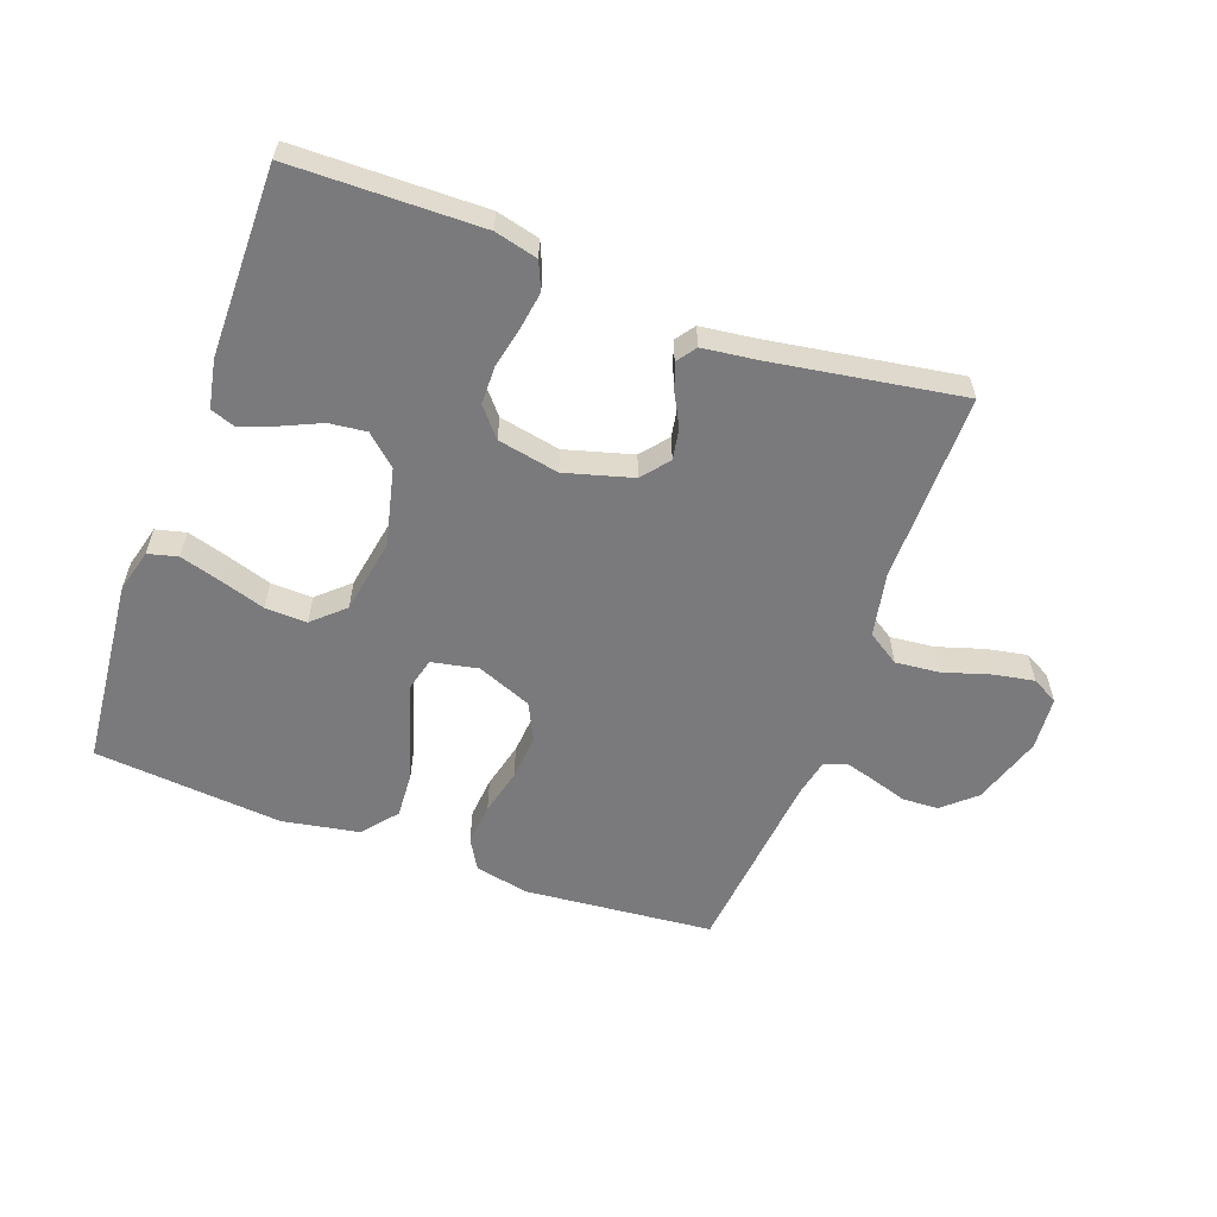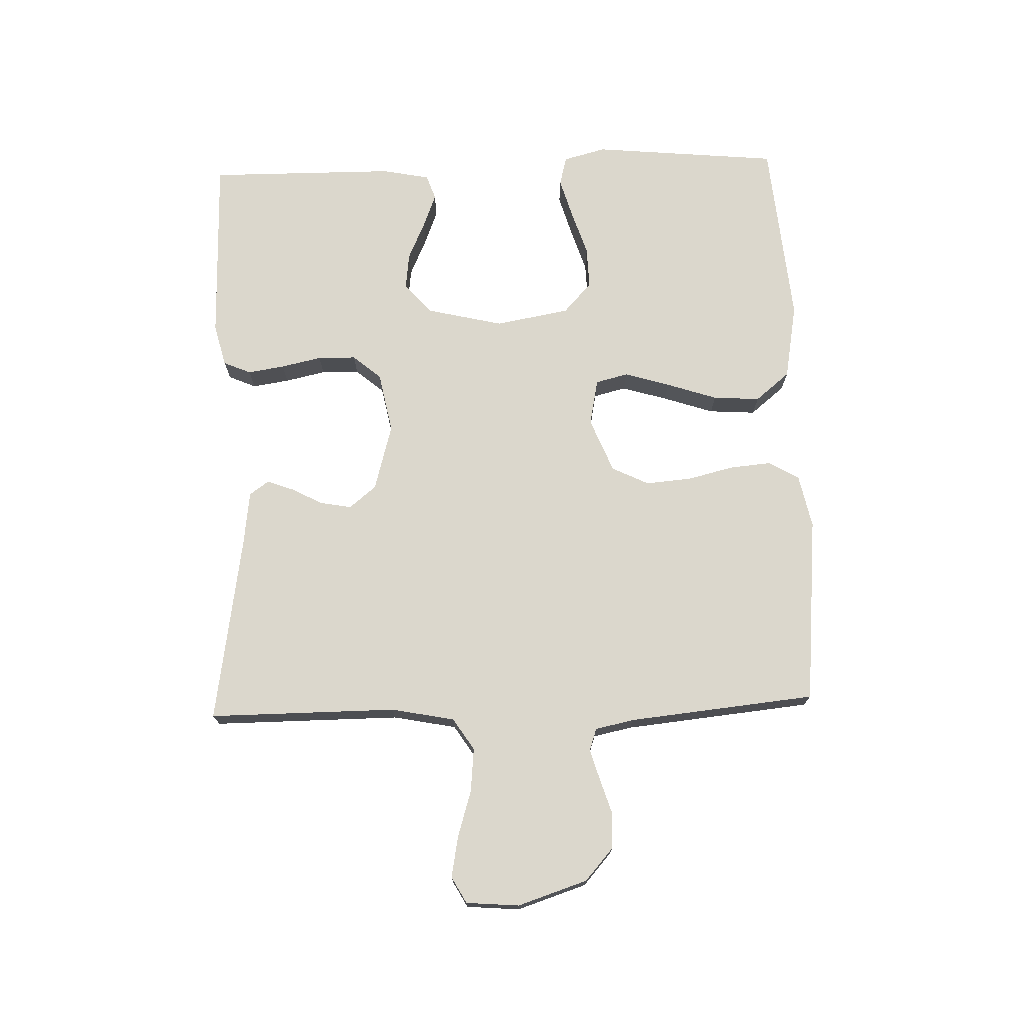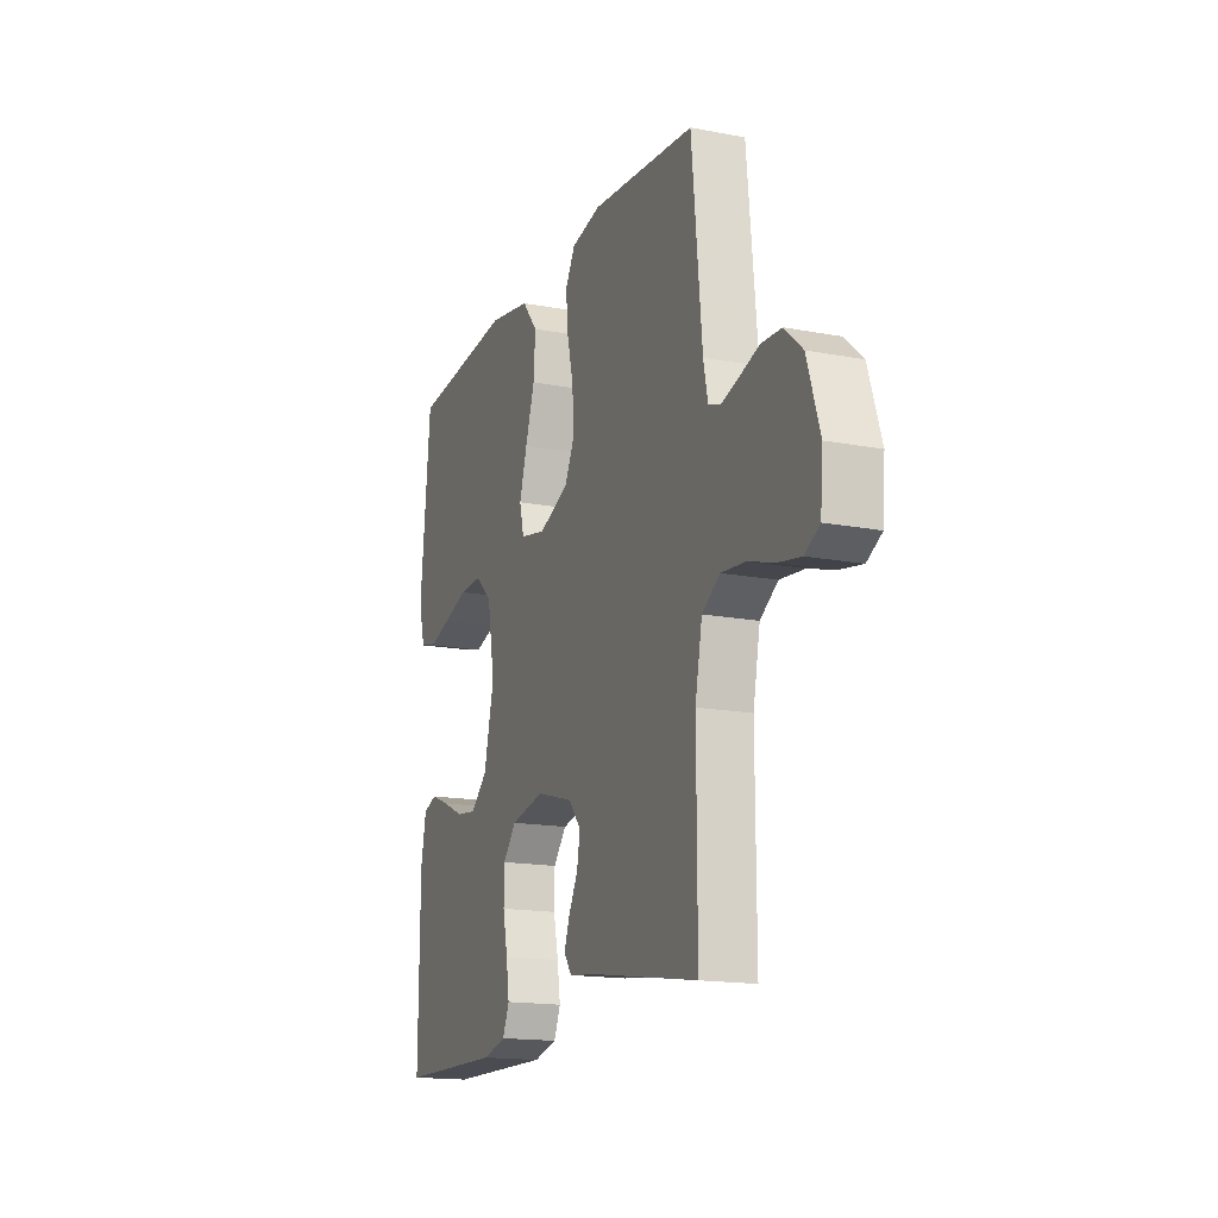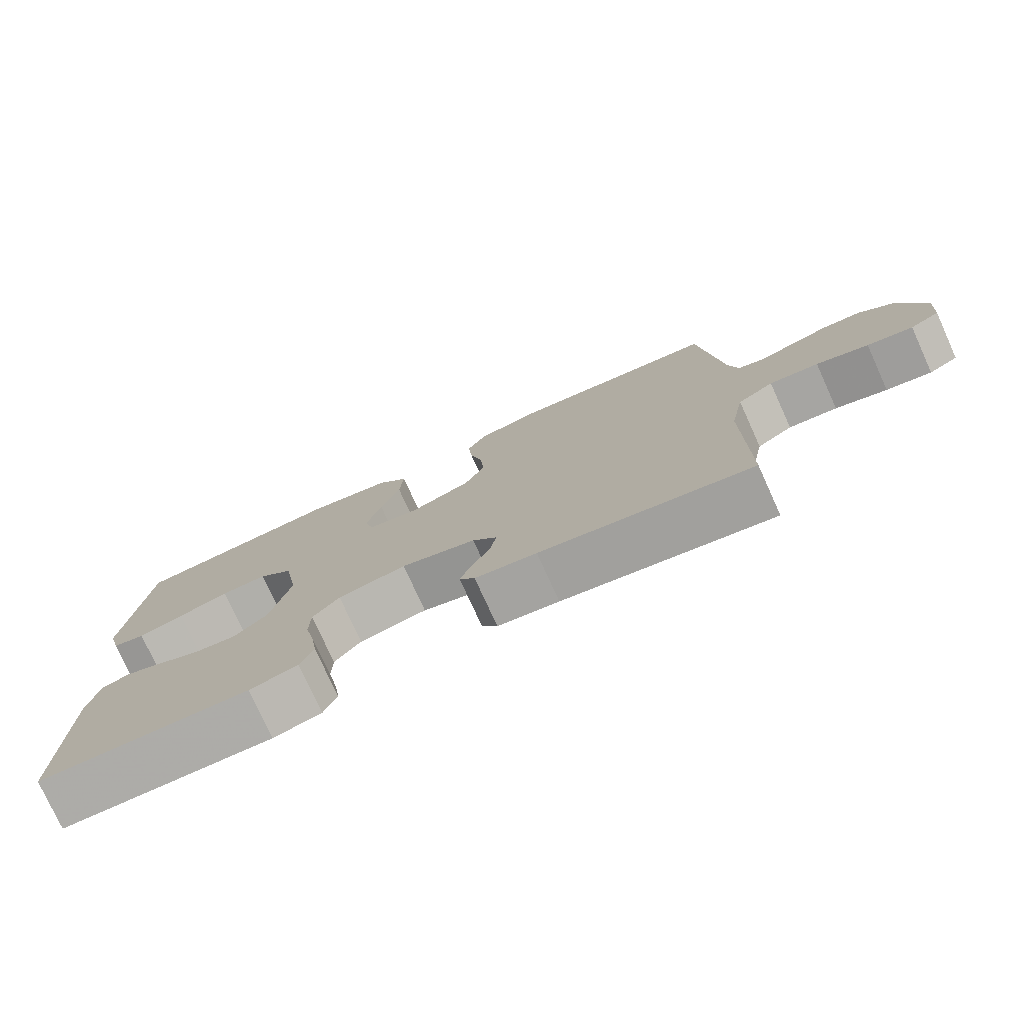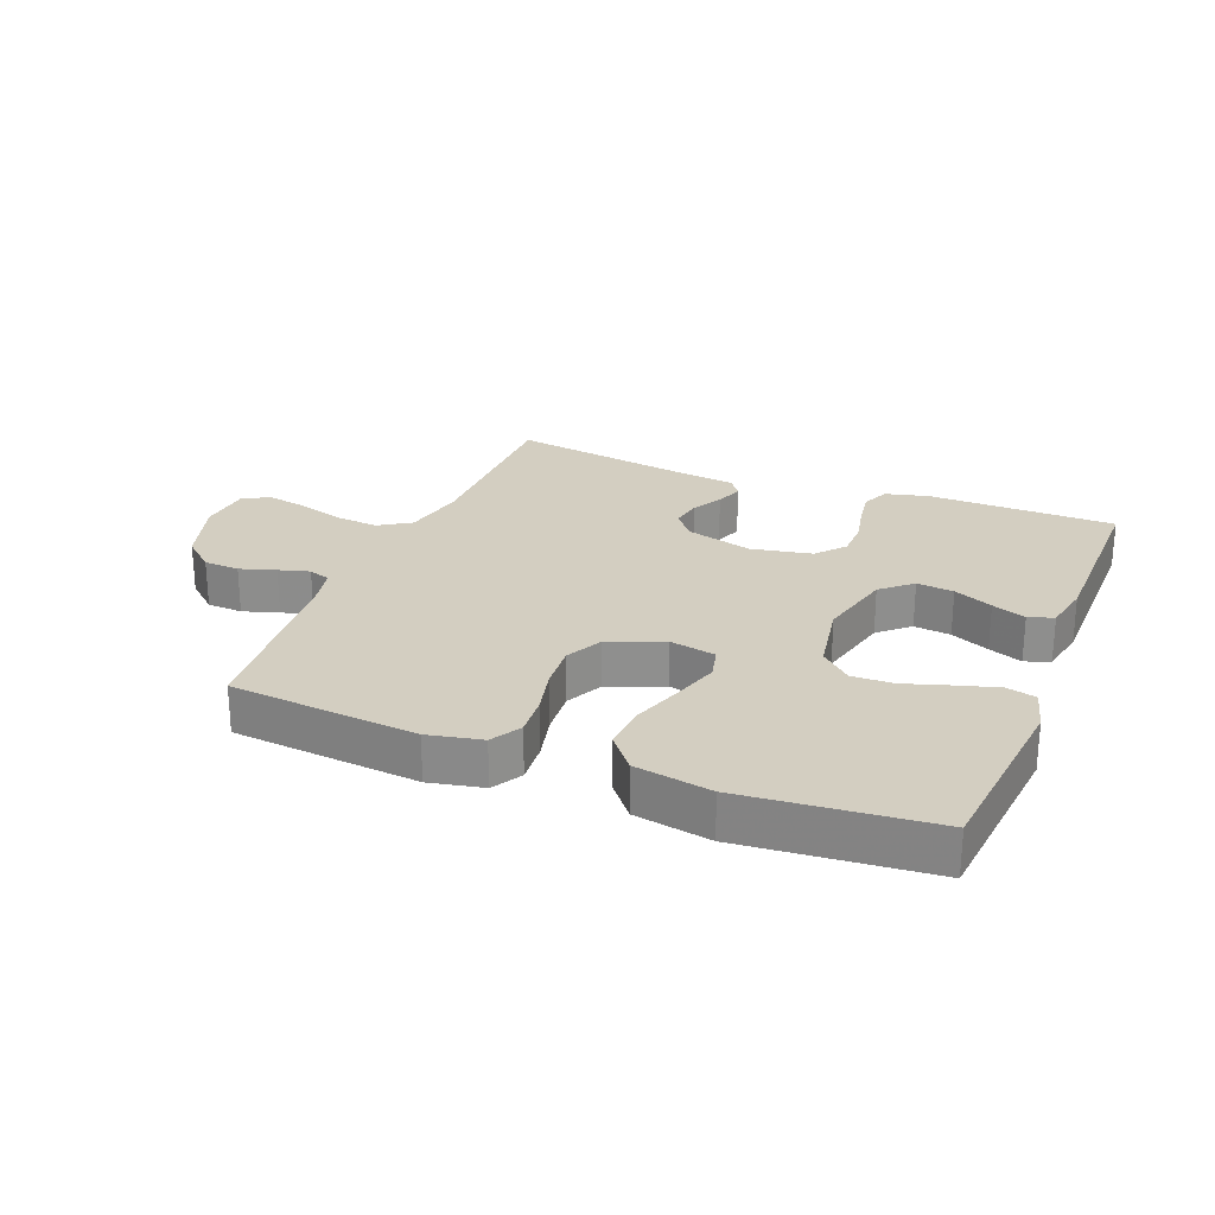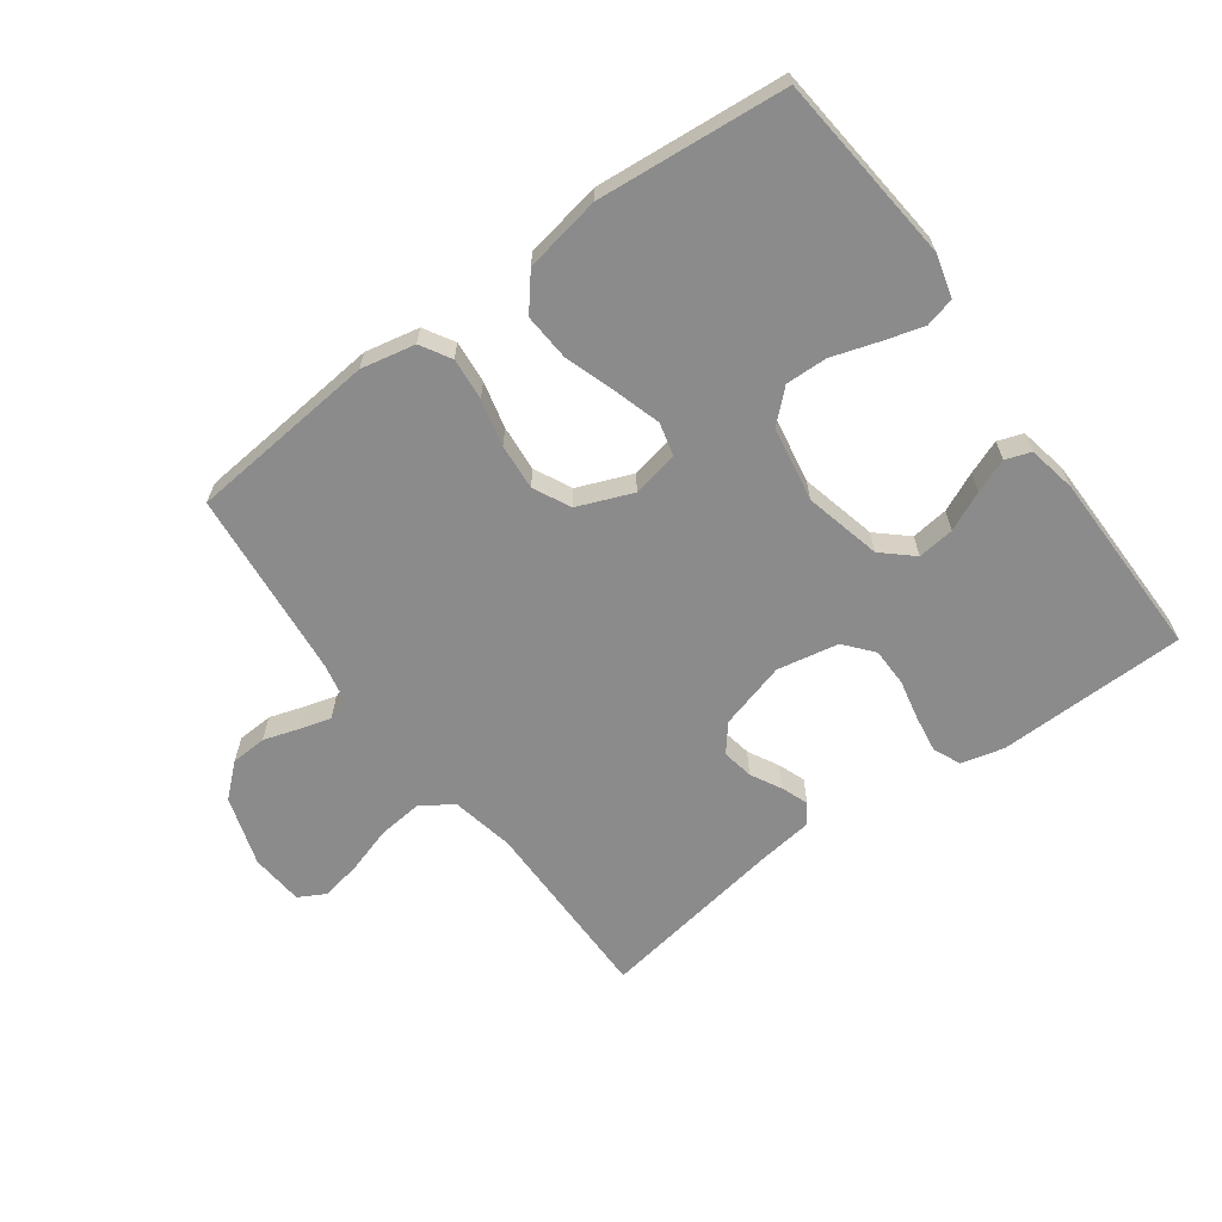
<metadata>
{"format":"obj","ext":"obj","renderer":"f3d","projection":"perspective","resolution":1024,"background":"white","views":[{"elev":-58.2,"azim":159.9,"up":"+Y"},{"elev":73.1,"azim":-91.9,"up":"+Y"},{"elev":-16.3,"azim":-111.4,"up":"+Z"},{"elev":-77.1,"azim":-155.6,"up":"+Z"},{"elev":24.9,"azim":21.8,"up":"+Y"},{"elev":-63.9,"azim":36.2,"up":"+Y"}]}
</metadata>
<code>
v 0.5 0.07 -0.5
v 0.2 0.07 -0.505
v 0.132 0.07 -0.488
v 0.113 0.07 -0.444
v 0.122 0.07 -0.385
v 0.136 0.07 -0.32
v 0.135 0.07 -0.259
v 0.097 0.07 -0.214
v 0 0.07 -0.195
v -0.107 0.07 -0.225
v -0.142 0.07 -0.268
v -0.133 0.07 -0.318
v -0.107 0.07 -0.367
v -0.091 0.07 -0.41
v -0.113 0.07 -0.441
v -0.2 0.07 -0.452
v -0.5 0.07 -0.5
v -0.499 0.07 -0.2
v -0.519 0.07 -0.099
v -0.57 0.07 -0.066
v -0.64 0.07 -0.073
v -0.714 0.07 -0.096
v -0.779 0.07 -0.108
v -0.821 0.07 -0.085
v -0.828 0.07 0
v -0.792 0.07 0.111
v -0.741 0.07 0.156
v -0.684 0.07 0.159
v -0.627 0.07 0.141
v -0.578 0.07 0.127
v -0.543 0.07 0.139
v -0.53 0.07 0.2
v -0.5 0.07 0.5
v -0.2 0.07 0.528
v -0.114 0.07 0.51
v -0.086 0.07 0.462
v -0.092 0.07 0.395
v -0.11 0.07 0.321
v -0.116 0.07 0.248
v -0.087 0.07 0.189
v 0 0.07 0.154
v 0.074 0.07 0.169
v 0.087 0.07 0.221
v 0.065 0.07 0.294
v 0.038 0.07 0.375
v 0.033 0.07 0.45
v 0.078 0.07 0.505
v 0.2 0.07 0.527
v 0.5 0.07 0.5
v 0.529 0.07 0.2
v 0.511 0.07 0.132
v 0.464 0.07 0.12
v 0.399 0.07 0.139
v 0.327 0.07 0.162
v 0.261 0.07 0.164
v 0.212 0.07 0.119
v 0.191 0.07 0
v 0.22 0.07 -0.122
v 0.268 0.07 -0.165
v 0.327 0.07 -0.158
v 0.389 0.07 -0.13
v 0.443 0.07 -0.109
v 0.483 0.07 -0.123
v 0.498 0.07 -0.2
v 0.5 0 -0.5
v 0.2 0 -0.505
v 0.132 0 -0.488
v 0.113 0 -0.444
v 0.122 0 -0.385
v 0.136 0 -0.32
v 0.135 0 -0.259
v 0.097 0 -0.214
v 0 0 -0.195
v -0.107 0 -0.225
v -0.142 0 -0.268
v -0.133 0 -0.318
v -0.107 0 -0.367
v -0.091 0 -0.41
v -0.113 0 -0.441
v -0.2 0 -0.452
v -0.5 0 -0.5
v -0.499 0 -0.2
v -0.519 0 -0.099
v -0.57 0 -0.066
v -0.64 0 -0.073
v -0.714 0 -0.096
v -0.779 0 -0.108
v -0.821 0 -0.085
v -0.828 0 0
v -0.792 0 0.111
v -0.741 0 0.156
v -0.684 0 0.159
v -0.627 0 0.141
v -0.578 0 0.127
v -0.543 0 0.139
v -0.53 0 0.2
v -0.5 0 0.5
v -0.2 0 0.528
v -0.114 0 0.51
v -0.086 0 0.462
v -0.092 0 0.395
v -0.11 0 0.321
v -0.116 0 0.248
v -0.087 0 0.189
v 0 0 0.154
v 0.074 0 0.169
v 0.087 0 0.221
v 0.065 0 0.294
v 0.038 0 0.375
v 0.033 0 0.45
v 0.078 0 0.505
v 0.2 0 0.527
v 0.5 0 0.5
v 0.529 0 0.2
v 0.511 0 0.132
v 0.464 0 0.12
v 0.399 0 0.139
v 0.327 0 0.162
v 0.261 0 0.164
v 0.212 0 0.119
v 0.191 0 0
v 0.22 0 -0.122
v 0.268 0 -0.165
v 0.327 0 -0.158
v 0.389 0 -0.13
v 0.443 0 -0.109
v 0.483 0 -0.123
v 0.498 0 -0.2
f 60 61 62 63
f 60 63 64 1
f 51 52 53 54
f 49 50 51 54
f 49 54 55
f 48 49 55 56
f 44 45 46 47
f 43 44 47 48
f 42 43 48 56
f 35 36 37 38
f 35 38 39
f 32 33 34 35
f 31 32 35 39
f 30 31 39 40
f 26 27 28 29
f 26 29 30
f 25 26 30
f 21 22 23 24
f 20 21 24 25
f 16 17 18
f 16 18 19
f 15 16 19
f 12 13 14 15
f 11 12 15 19
f 10 11 19 20
f 3 4 5 6
f 1 2 3 6
f 59 60 1 6
f 58 59 6 7
f 57 58 7 8
f 41 42 56 57
f 41 57 8 9
f 20 25 30 40
f 20 40 41
f 9 10 20 41
f 127 126 125 124
f 65 128 127 124
f 118 117 116 115
f 118 115 114 113
f 119 118 113
f 120 119 113 112
f 111 110 109 108
f 112 111 108 107
f 120 112 107 106
f 102 101 100 99
f 103 102 99
f 99 98 97 96
f 103 99 96 95
f 104 103 95 94
f 93 92 91 90
f 94 93 90
f 94 90 89
f 88 87 86 85
f 89 88 85 84
f 82 81 80
f 83 82 80
f 83 80 79
f 79 78 77 76
f 83 79 76 75
f 84 83 75 74
f 70 69 68 67
f 70 67 66 65
f 70 65 124 123
f 71 70 123 122
f 72 71 122 121
f 121 120 106 105
f 73 72 121 105
f 104 94 89 84
f 105 104 84
f 105 84 74 73
f 1 65 66 2
f 2 66 67 3
f 3 67 68 4
f 4 68 69 5
f 5 69 70 6
f 6 70 71 7
f 7 71 72 8
f 8 72 73 9
f 9 73 74 10
f 10 74 75 11
f 11 75 76 12
f 12 76 77 13
f 13 77 78 14
f 14 78 79 15
f 15 79 80 16
f 16 80 81 17
f 17 81 82 18
f 18 82 83 19
f 19 83 84 20
f 20 84 85 21
f 21 85 86 22
f 22 86 87 23
f 23 87 88 24
f 24 88 89 25
f 25 89 90 26
f 26 90 91 27
f 27 91 92 28
f 28 92 93 29
f 29 93 94 30
f 30 94 95 31
f 31 95 96 32
f 32 96 97 33
f 33 97 98 34
f 34 98 99 35
f 35 99 100 36
f 36 100 101 37
f 37 101 102 38
f 38 102 103 39
f 39 103 104 40
f 40 104 105 41
f 41 105 106 42
f 42 106 107 43
f 43 107 108 44
f 44 108 109 45
f 45 109 110 46
f 46 110 111 47
f 47 111 112 48
f 48 112 113 49
f 49 113 114 50
f 50 114 115 51
f 51 115 116 52
f 52 116 117 53
f 53 117 118 54
f 54 118 119 55
f 55 119 120 56
f 56 120 121 57
f 57 121 122 58
f 58 122 123 59
f 59 123 124 60
f 60 124 125 61
f 61 125 126 62
f 62 126 127 63
f 63 127 128 64
f 64 128 65 1

</code>
